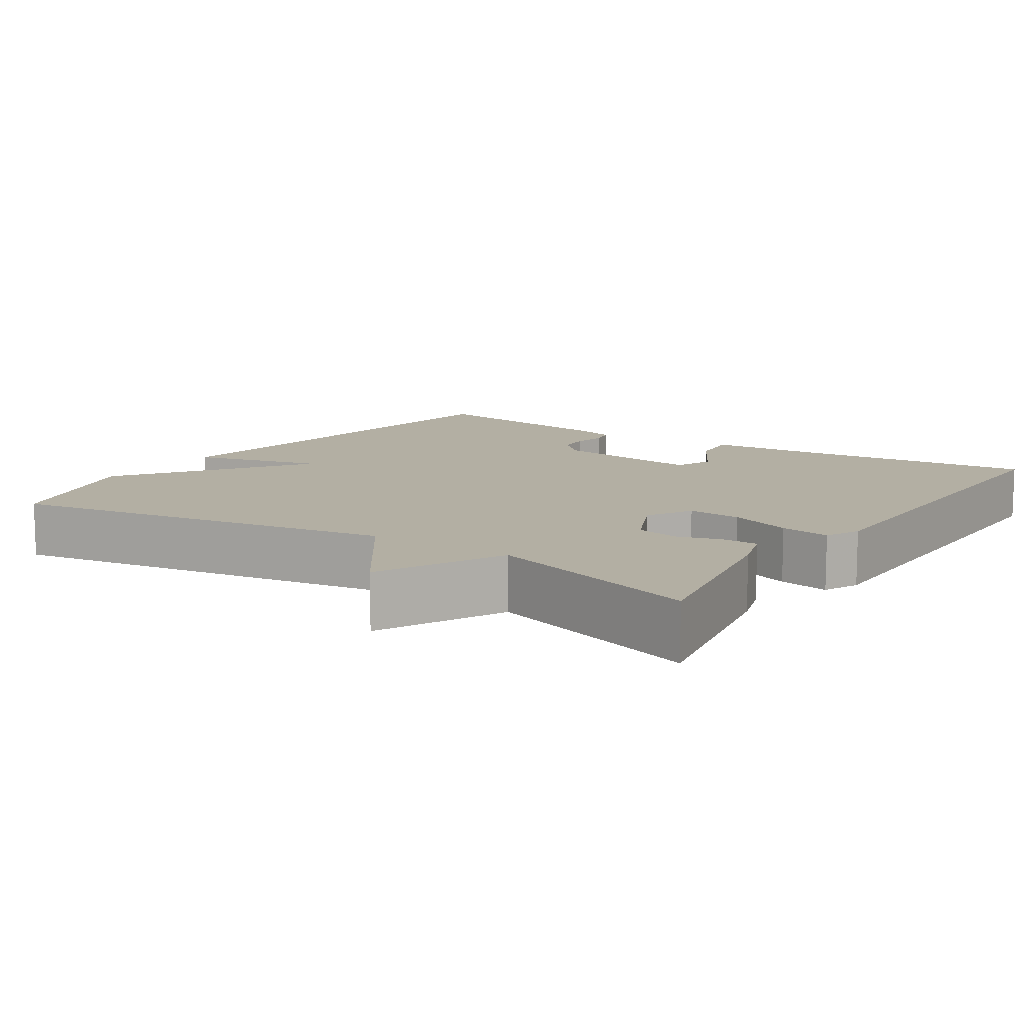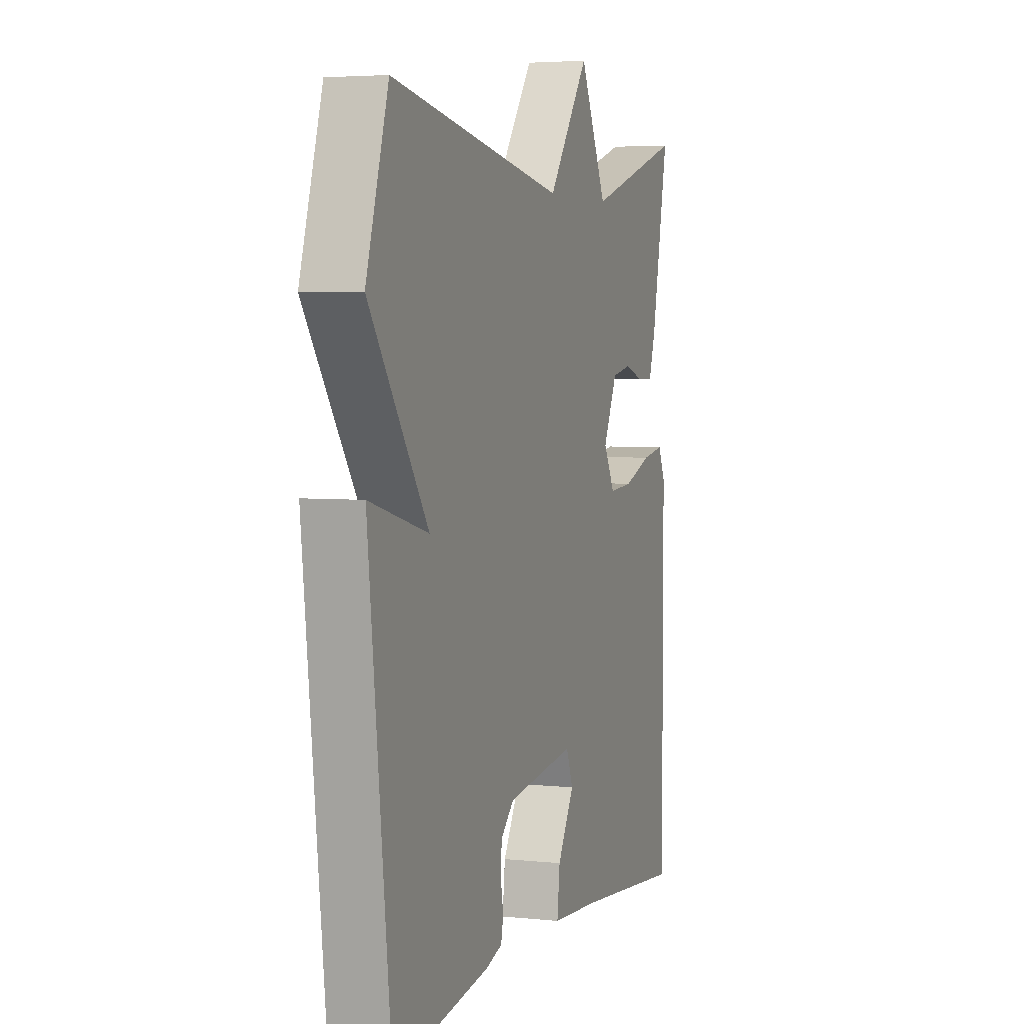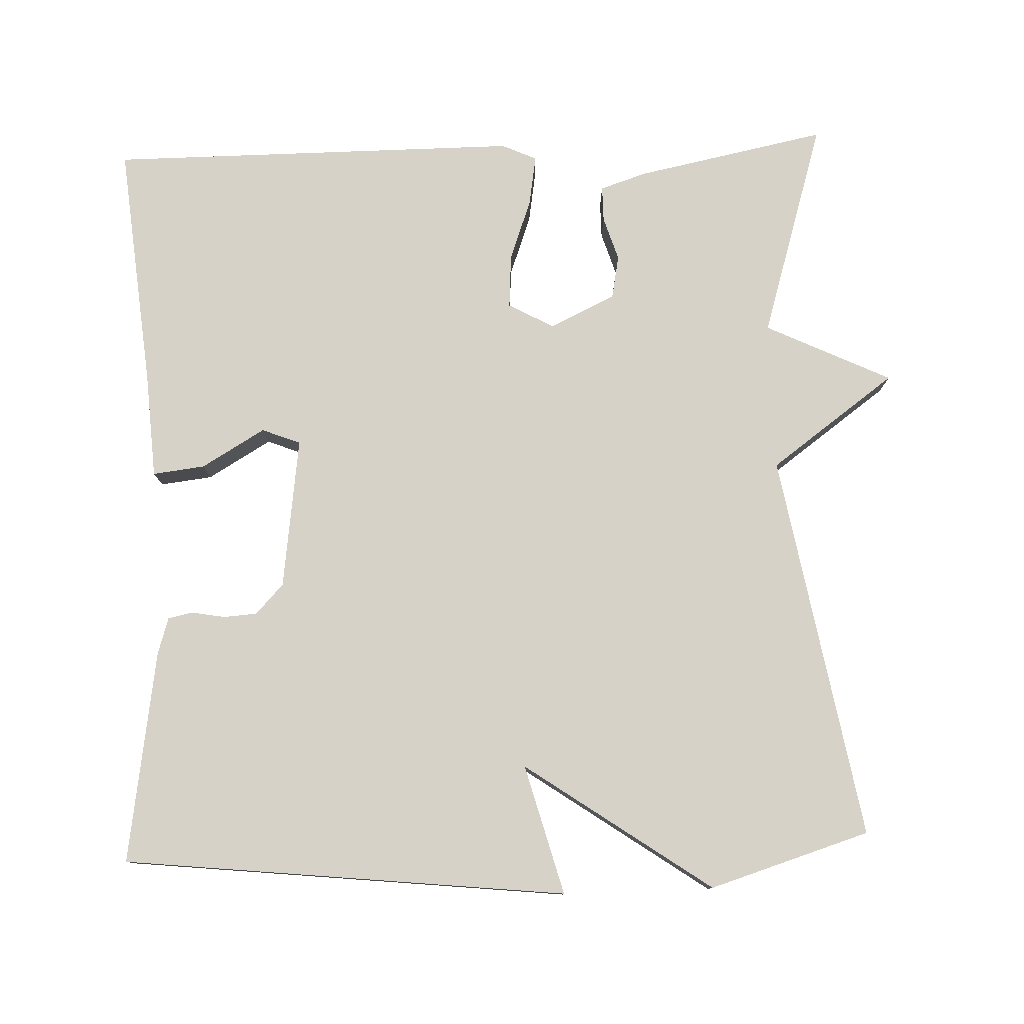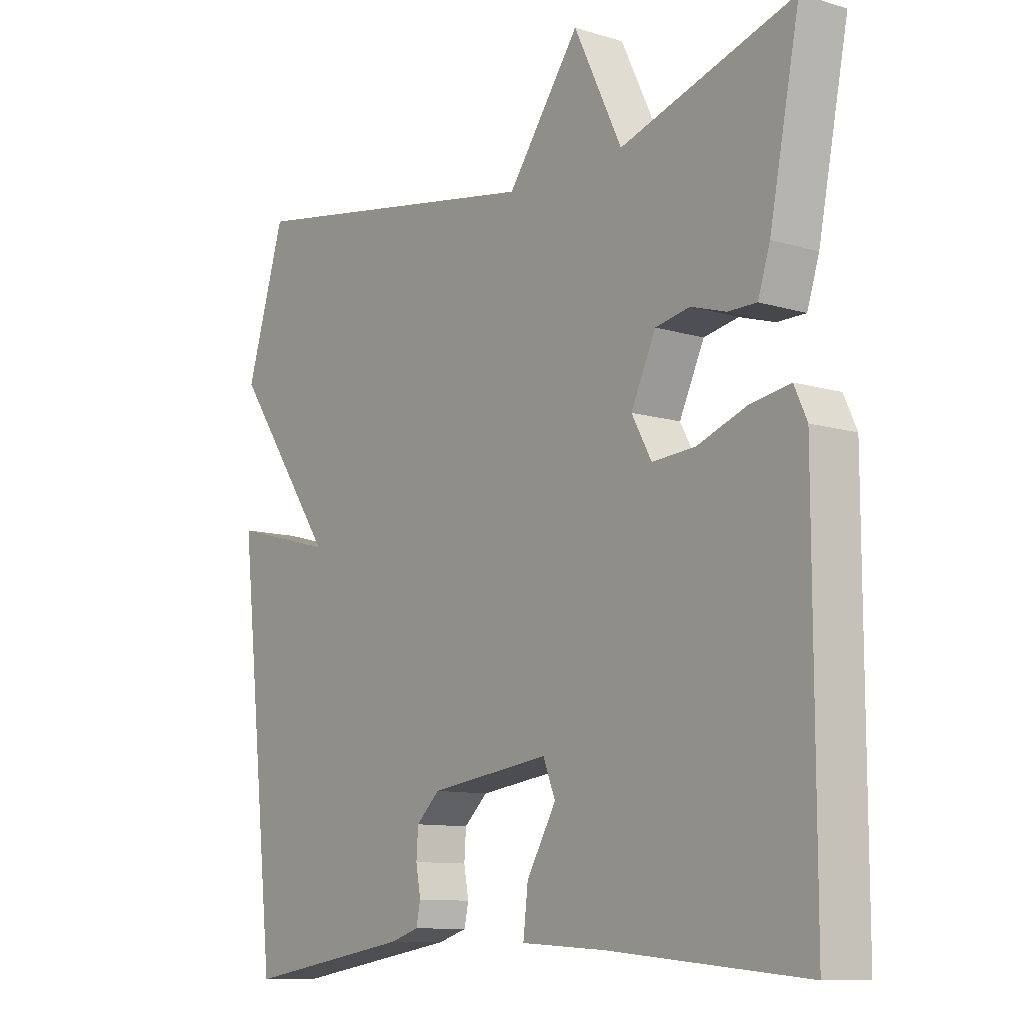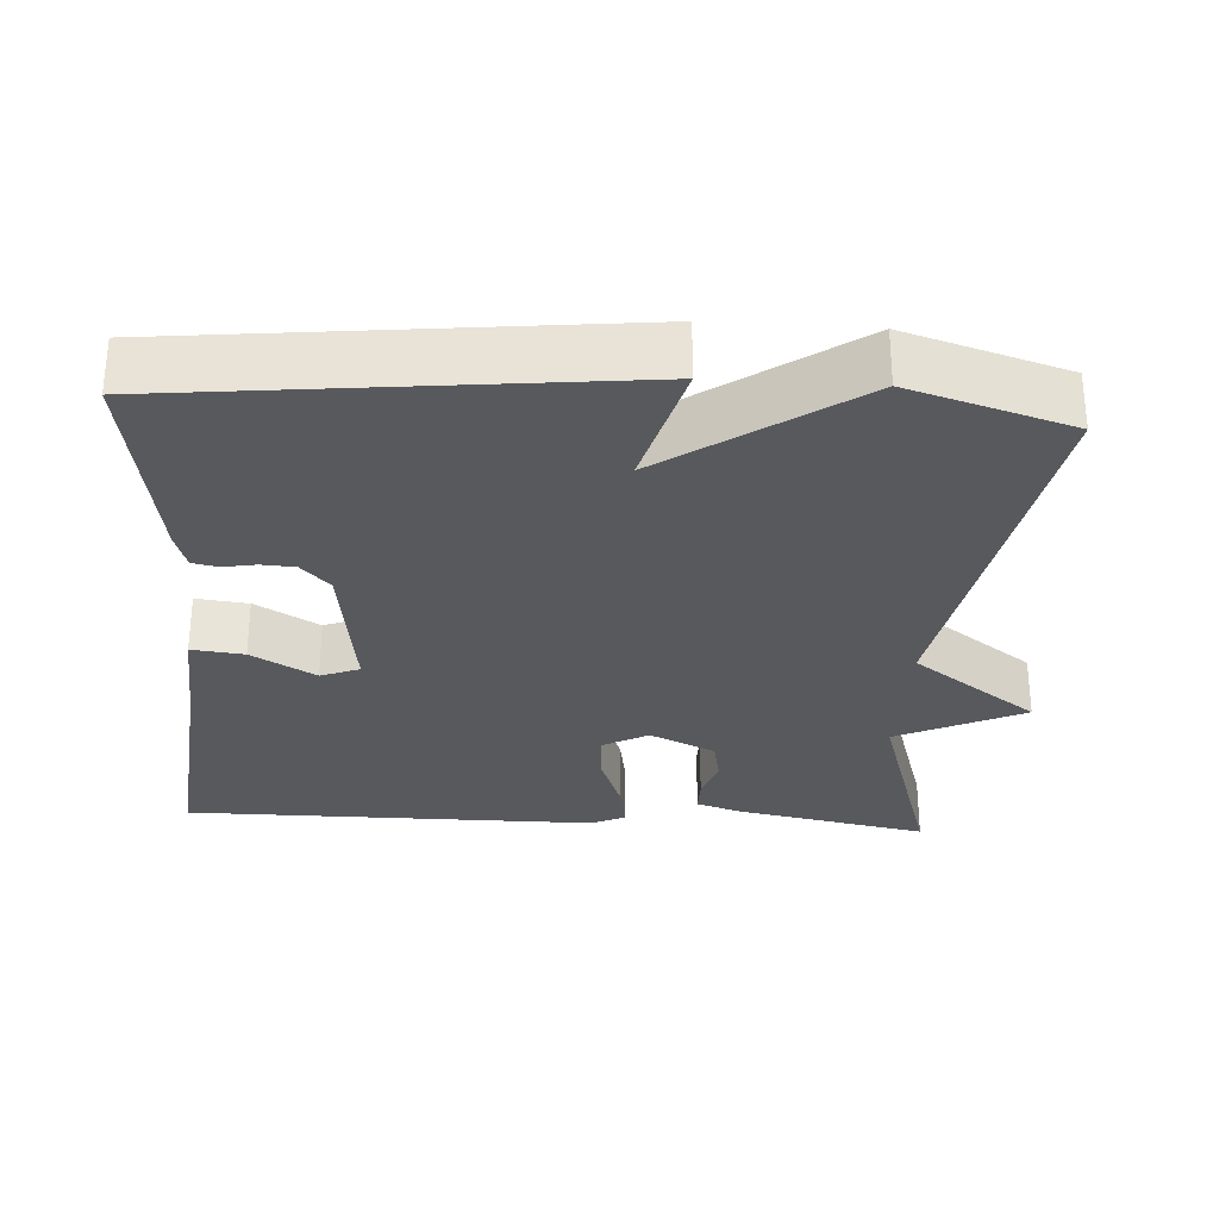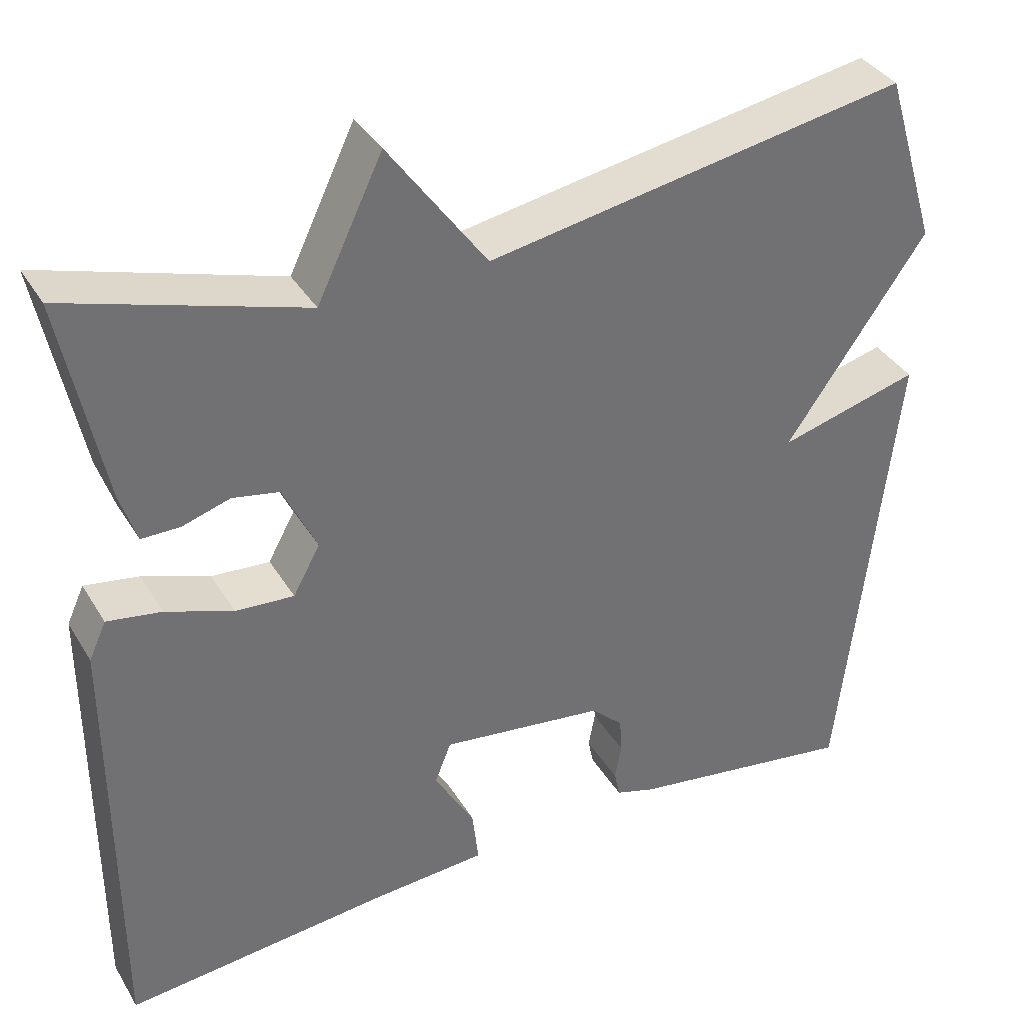
<metadata>
{"format":"obj","ext":"obj","renderer":"f3d","projection":"perspective","resolution":1024,"background":"white","views":[{"elev":11.1,"azim":34.0,"up":"+Y"},{"elev":4.2,"azim":-70.9,"up":"+Z"},{"elev":78.6,"azim":-92.2,"up":"+Y"},{"elev":-10.5,"azim":52.6,"up":"+Z"},{"elev":-29.4,"azim":-93.6,"up":"+Y"},{"elev":36.8,"azim":152.4,"up":"+Z"}]}
</metadata>
<code>
v 0.5 0.07 0.5
v 0.45 0.07 0.248
v 0.43 0.07 0.186
v 0.383 0.07 0.186
v 0.325 0.07 0.204
v 0.268 0.07 0.193
v 0.227 0.07 0.106
v 0.26 0.07 0.046
v 0.331 0.07 0.051
v 0.413 0.07 0.081
v 0.479 0.07 0.092
v 0.5 0.07 0.046
v 0.5 0.07 -0.5
v 0.175 0.07 -0.469
v 0.034 0.07 -0.46
v 0.042 0.07 -0.391
v 0.091 0.07 -0.307
v 0.071 0.07 -0.256
v -0.13 0.07 -0.283
v -0.169 0.07 -0.32
v -0.172 0.07 -0.364
v -0.164 0.07 -0.408
v -0.171 0.07 -0.441
v -0.219 0.07 -0.456
v -0.5 0.07 -0.5
v -0.565 0.07 0.088
v -0.393 0.07 0.042
v -0.565 0.07 0.288
v -0.5 0.07 0.5
v 0.013 0.07 0.411
v 0.133 0.07 0.577
v 0.213 0.07 0.411
v 0.5 0 0.5
v 0.45 0 0.248
v 0.43 0 0.186
v 0.383 0 0.186
v 0.325 0 0.204
v 0.268 0 0.193
v 0.227 0 0.106
v 0.26 0 0.046
v 0.331 0 0.051
v 0.413 0 0.081
v 0.479 0 0.092
v 0.5 0 0.046
v 0.5 0 -0.5
v 0.175 0 -0.469
v 0.034 0 -0.46
v 0.042 0 -0.391
v 0.091 0 -0.307
v 0.071 0 -0.256
v -0.13 0 -0.283
v -0.169 0 -0.32
v -0.172 0 -0.364
v -0.164 0 -0.408
v -0.171 0 -0.441
v -0.219 0 -0.456
v -0.5 0 -0.5
v -0.565 0 0.088
v -0.393 0 0.042
v -0.565 0 0.288
v -0.5 0 0.5
v 0.013 0 0.411
v 0.133 0 0.577
v 0.213 0 0.411
f 30 31 32
f 27 28 29 30
f 27 30 32
f 25 26 27
f 24 25 27
f 23 24 27
f 22 23 27
f 21 22 27
f 20 21 27
f 27 32 1
f 20 27 1
f 19 20 1
f 14 15 16 17
f 14 17 18
f 13 14 18
f 12 13 18
f 11 12 18
f 10 11 18
f 9 10 18
f 8 9 18 19
f 3 4 5
f 2 3 5
f 1 2 5
f 1 5 6
f 19 1 6
f 7 8 19
f 6 7 19
f 64 63 62
f 62 61 60 59
f 64 62 59
f 59 58 57
f 59 57 56
f 59 56 55
f 59 55 54
f 59 54 53
f 59 53 52
f 33 64 59
f 33 59 52
f 33 52 51
f 49 48 47 46
f 50 49 46
f 50 46 45
f 50 45 44
f 50 44 43
f 50 43 42
f 50 42 41
f 51 50 41 40
f 37 36 35
f 37 35 34
f 37 34 33
f 38 37 33
f 38 33 51
f 51 40 39
f 51 39 38
f 1 33 34 2
f 2 34 35 3
f 3 35 36 4
f 4 36 37 5
f 5 37 38 6
f 6 38 39 7
f 7 39 40 8
f 8 40 41 9
f 9 41 42 10
f 10 42 43 11
f 11 43 44 12
f 12 44 45 13
f 13 45 46 14
f 14 46 47 15
f 15 47 48 16
f 16 48 49 17
f 17 49 50 18
f 18 50 51 19
f 19 51 52 20
f 20 52 53 21
f 21 53 54 22
f 22 54 55 23
f 23 55 56 24
f 24 56 57 25
f 25 57 58 26
f 26 58 59 27
f 27 59 60 28
f 28 60 61 29
f 29 61 62 30
f 30 62 63 31
f 31 63 64 32
f 32 64 33 1

</code>
